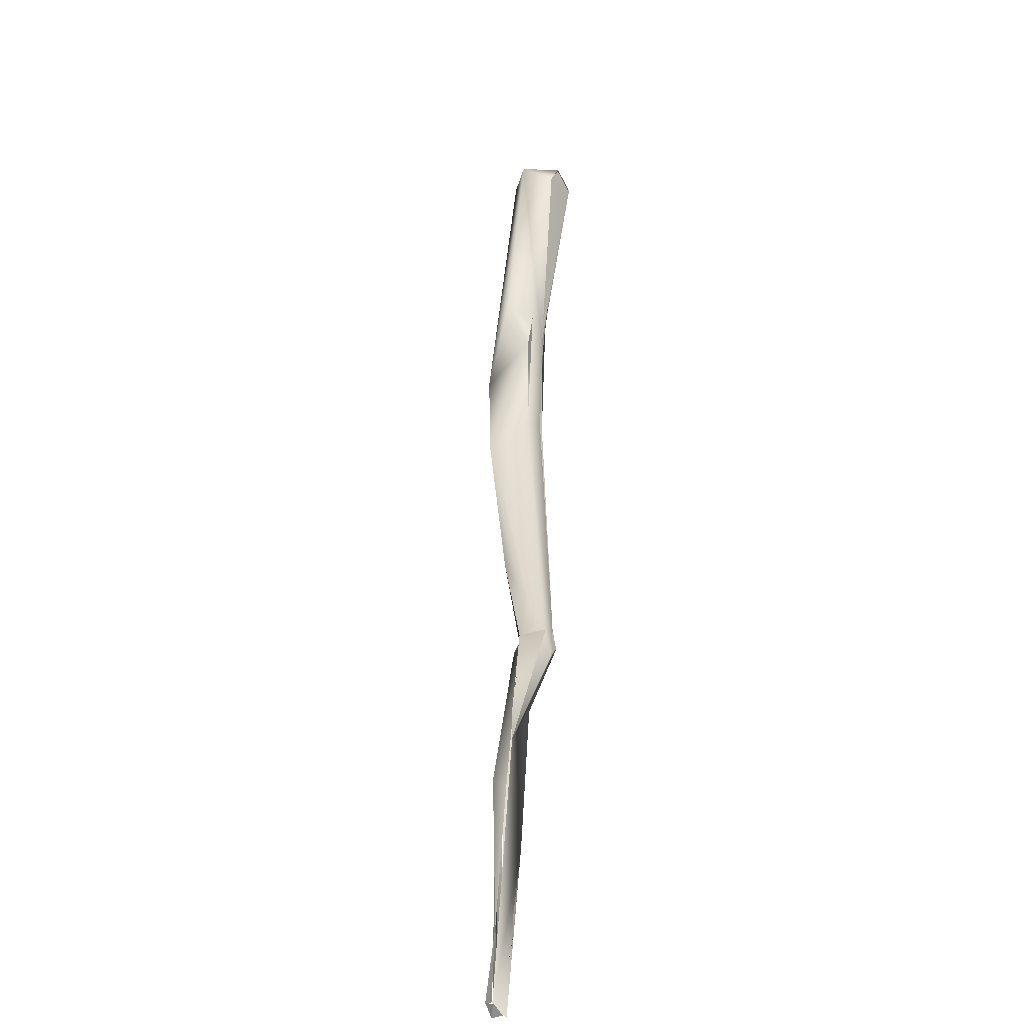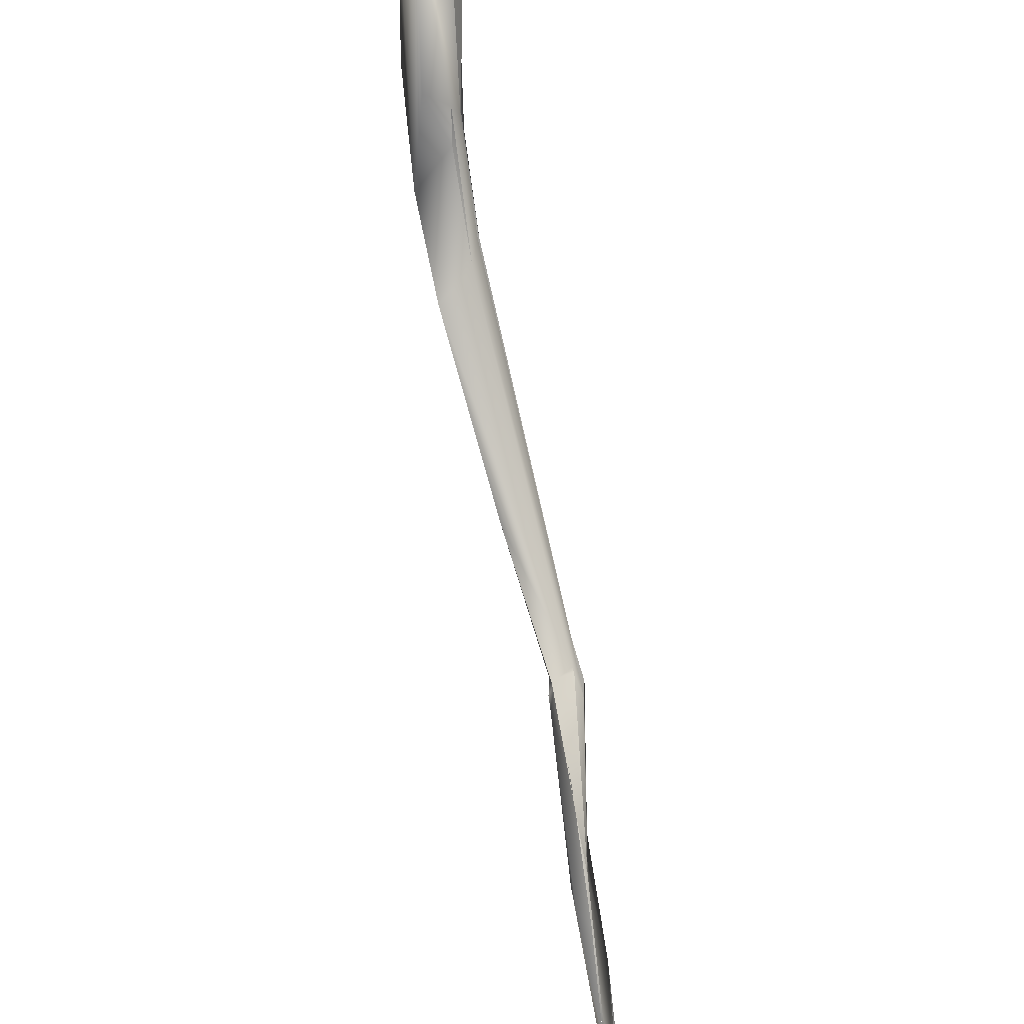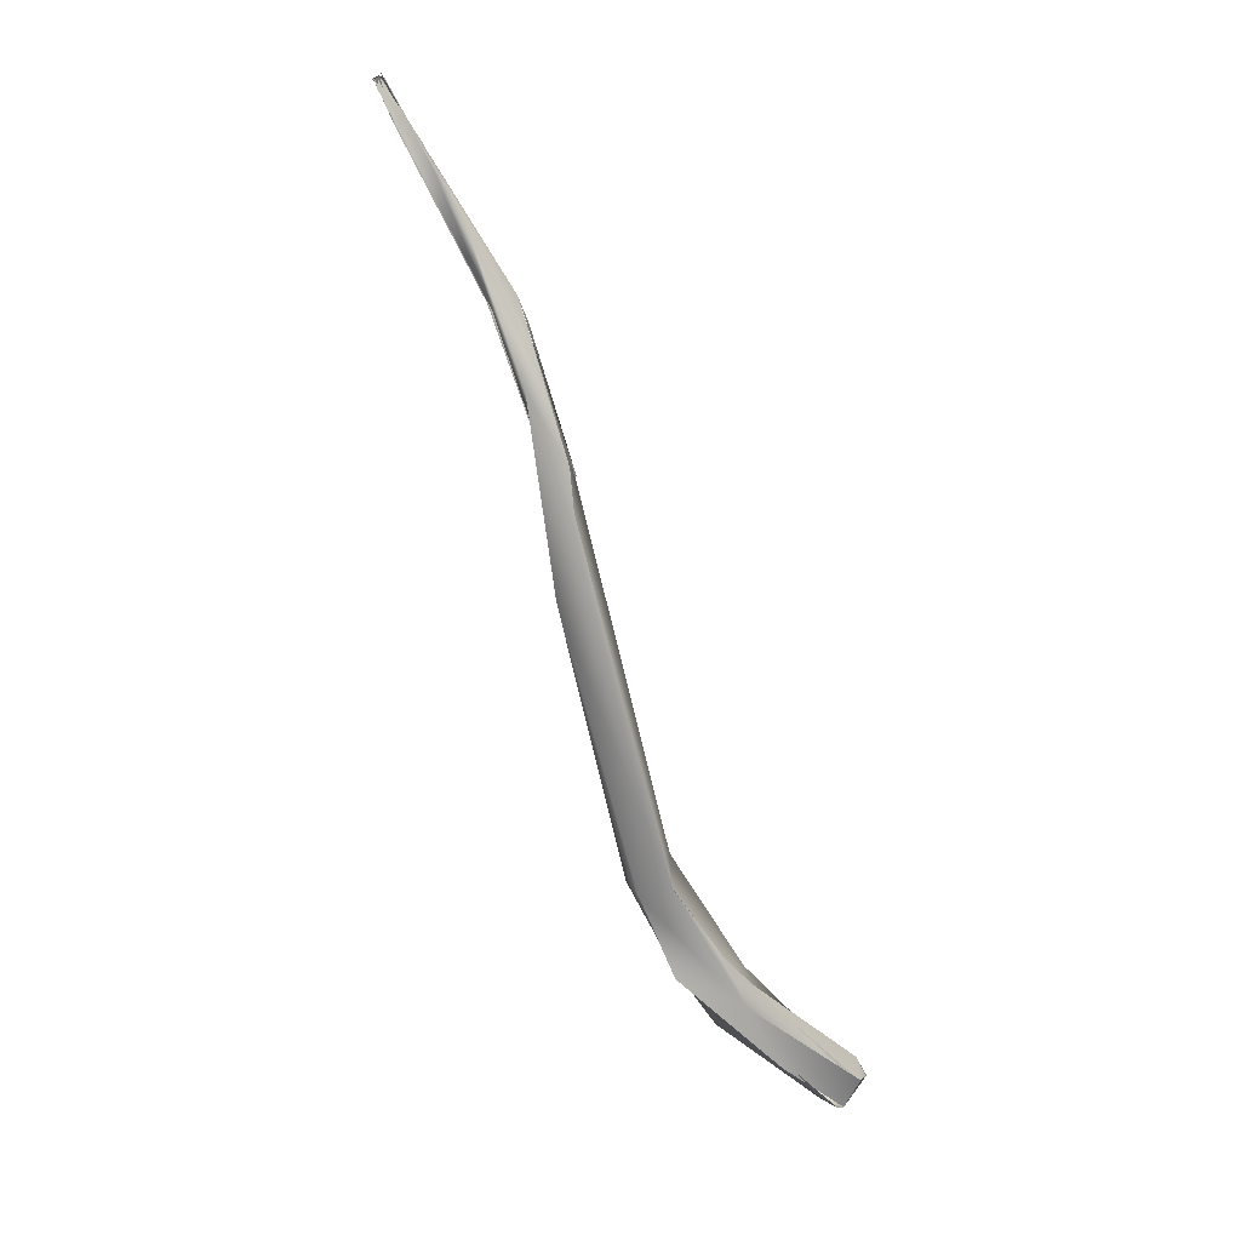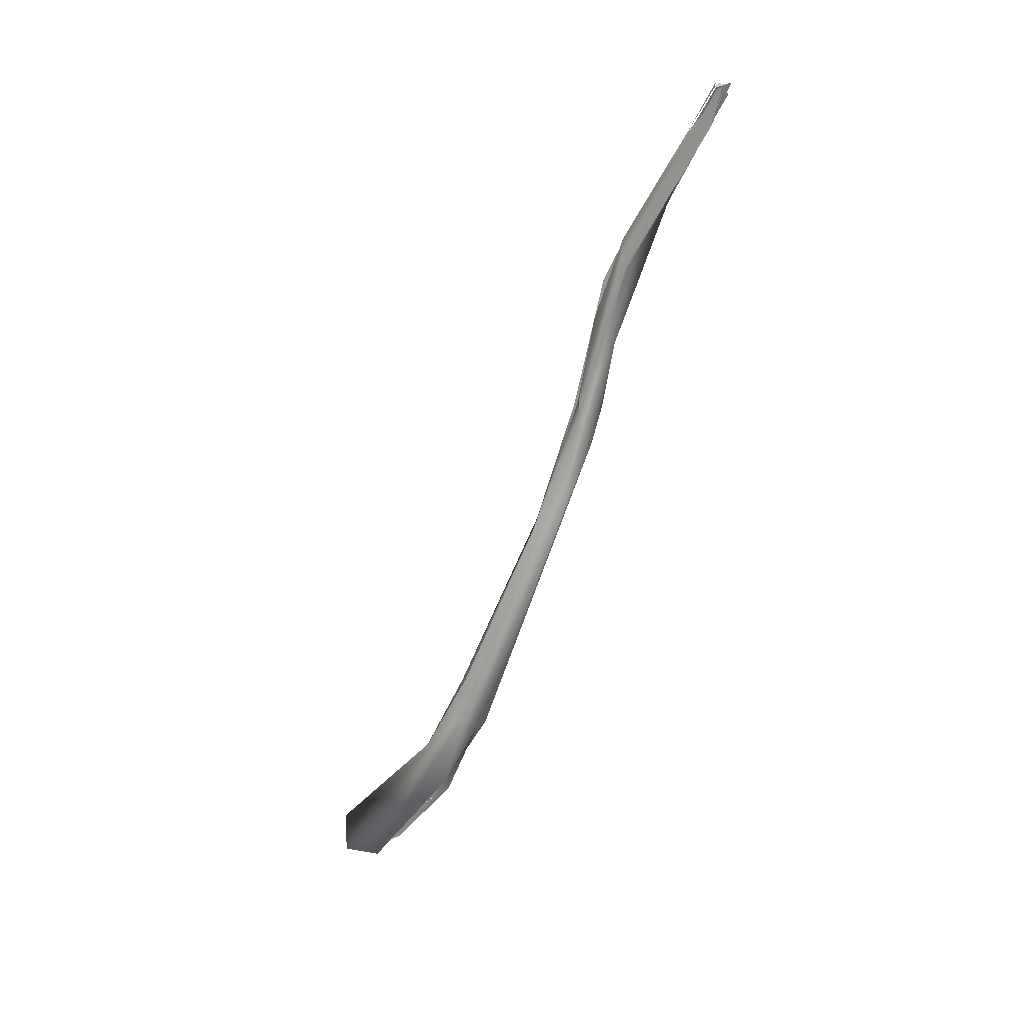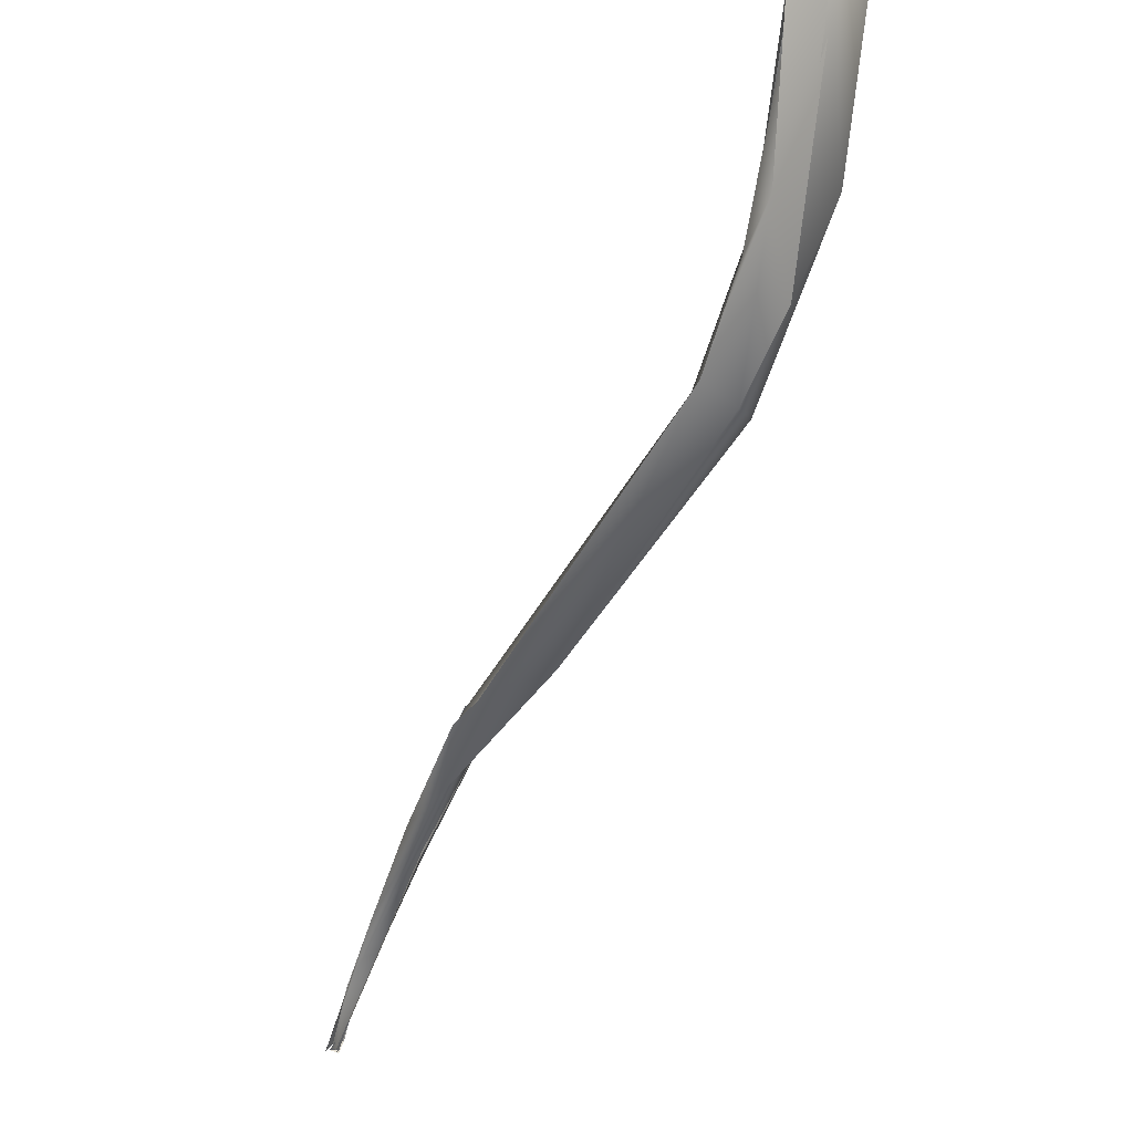
<metadata>
{"format":"obj","ext":"obj","renderer":"f3d","projection":"perspective","resolution":1024,"background":"white","views":[{"elev":4.7,"azim":-174.9,"up":"+Z"},{"elev":59.8,"azim":171.8,"up":"+Z"},{"elev":-12.6,"azim":-131.2,"up":"+Y"},{"elev":3.0,"azim":142.0,"up":"+Y"},{"elev":-19.0,"azim":-23.6,"up":"+Z"}]}
</metadata>
<code>
o FJ3569.obj_grp1.2158
v -0.1589 -0.5167 4.265
v -0.1472 -0.5282 4.266
v -0.154 -0.5144 4.274
v -0.1504 -0.4871 4.204
v -0.1589 -0.5167 4.265
v -0.146 -0.512 4.23
v -0.1505 -0.5286 4.259
v -0.1339 -0.5244 4.265
v -0.1506 -0.4666 4.191
v -0.1386 -0.4757 4.174
v -0.15 -0.4721 4.197
v -0.1461 -0.4691 4.207
v -0.155 -0.5146 4.261
v -0.1584 -0.5169 4.265
v -0.1389 -0.5077 4.274
v -0.1516 -0.5063 4.27
v -0.1516 -0.5063 4.27
v -0.1539 -0.5143 4.273
v -0.1525 -0.4397 4.16
v -0.1398 -0.4417 4.151
v -0.1477 -0.4242 4.162
v -0.1518 -0.4393 4.16
v -0.1449 -0.4586 4.196
v -0.1352 -0.4722 4.213
v -0.1679 -0.2925 4.092
v -0.1692 -0.2687 4.086
v -0.166 -0.2779 4.095
v -0.1705 -0.2749 4.087
v -0.1294 -0.4933 4.206
v -0.1286 -0.4518 4.178
v -0.1369 -0.4721 4.175
v -0.132 -0.4352 4.152
v -0.1327 -0.4149 4.153
v -0.1525 -0.3266 4.096
v -0.1462 -0.3361 4.111
v -0.1337 -0.4152 4.152
v -0.1462 -0.3361 4.111
v -0.1569 -0.2781 4.089
v -0.1582 -0.2731 4.092
v -0.1572 -0.2733 4.093
v -0.1665 -0.2758 4.094
v -0.1556 -0.265 4.085
v -0.1556 -0.2707 4.087
v -0.1632 -0.244 4.07
v -0.1547 -0.2036 4.055
v -0.1572 -0.2083 4.054
v -0.1608 -0.2028 4.067
v -0.1593 -0.2321 4.08
v -0.1573 -0.2112 4.057
v -0.1598 -0.2131 4.074
v -0.1659 -0.1792 4.035
v -0.1551 -0.1949 4.054
v -0.1602 -0.1875 4.053
v -0.1658 -0.1526 4.014
v -0.1656 -0.1575 4.016
v -0.1633 -0.1348 3.993
v -0.1623 -0.1478 4.003
v -0.1613 -0.1315 3.998
v -0.1629 -0.1322 3.996
v -0.1602 -0.149 4.016
v -0.1612 -0.1297 3.997
v -0.1602 -0.149 4.016
v -0.1633 -0.1301 3.994
v -0.1657 -0.1291 3.993
v -0.1607 -0.1307 3.993
v -0.1623 -0.1478 4.003
v -0.1643 -0.1302 3.993
v -0.1616 -0.1307 3.992
v -0.1617 -0.1289 3.997
v -0.1608 -0.1306 3.992
v -0.1644 -0.1301 3.993
v -0.1588 -0.1313 3.997
v -0.1608 -0.1306 3.992
v -0.1617 -0.1289 3.997
v -0.1611 -0.1279 3.998
v -0.1588 -0.1313 3.997
v -0.1602 -0.149 4.016
f 1 2 3
f 4 2 5
f 2 4 6
f 8 2 7
f 6 4 10
f 9 4 13
f 12 11 15
f 11 14 16
f 15 11 17
f 14 18 16
f 15 17 3
f 4 19 20
f 4 9 19
f 11 21 22
f 21 11 12
f 23 12 24
f 12 15 24
f 34 19 25
f 22 21 25
f 25 27 26
f 34 25 44
f 25 28 44
f 8 7 29
f 29 30 8
f 8 30 15
f 2 8 3
f 31 32 29
f 7 31 29
f 30 24 15
f 3 8 15
f 4 20 10
f 29 32 30
f 30 23 24
f 19 34 20
f 31 20 32
f 34 35 32
f 32 36 30
f 32 35 36
f 33 21 23
f 23 30 33
f 33 27 21
f 27 25 21
f 34 32 20
f 33 37 27
f 34 38 35
f 38 39 35
f 44 38 34
f 40 41 27
f 37 40 27
f 39 38 43
f 43 42 39
f 44 28 47
f 28 26 47
f 26 27 47
f 44 47 51
f 42 48 39
f 38 44 49
f 50 41 40
f 50 47 41
f 38 45 42
f 38 46 45
f 44 51 49
f 53 48 52
f 45 52 42
f 48 42 52
f 54 56 49
f 57 58 46
f 59 60 52
f 51 54 49
f 45 46 58
f 45 59 52
f 61 51 47
f 62 53 52
f 56 54 63
f 64 55 51
f 65 66 67
f 58 57 68
f 64 51 61
f 69 70 71
f 72 73 74
f 75 77 76

</code>
